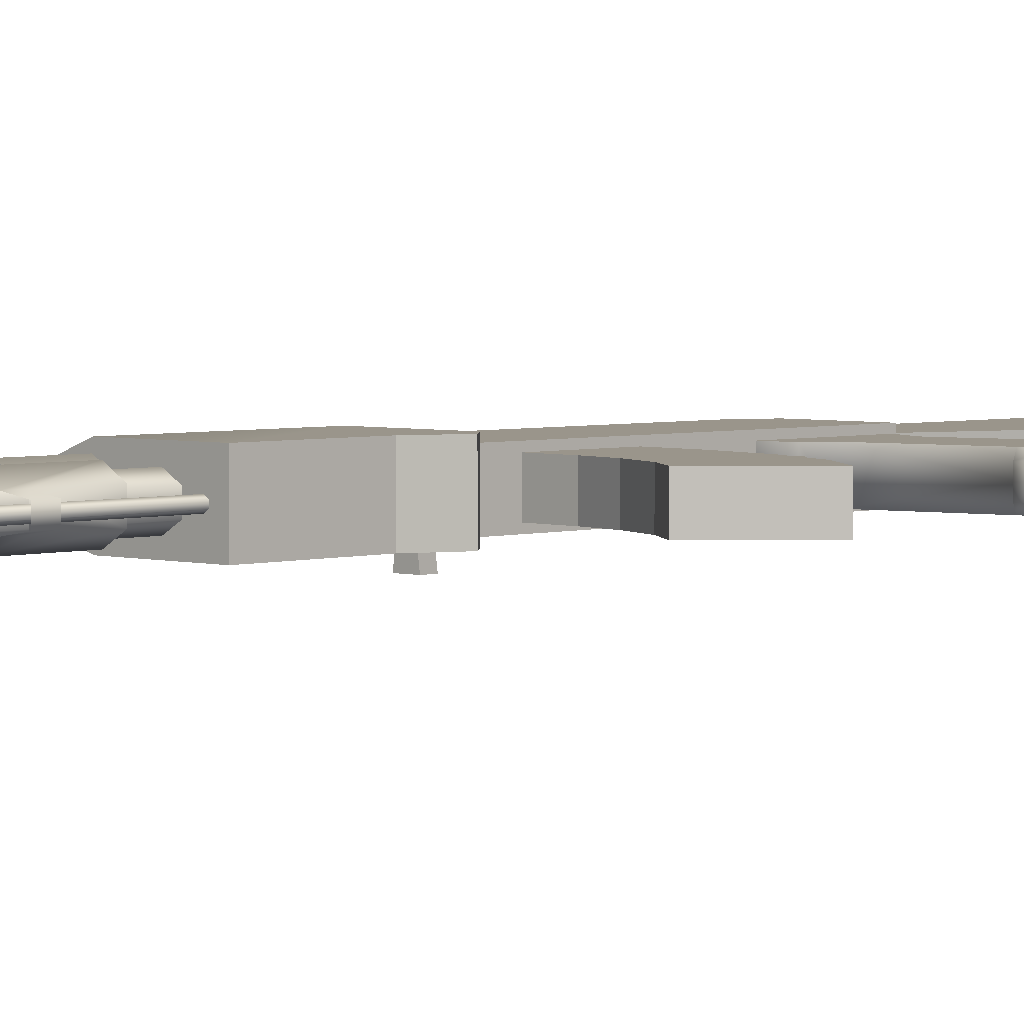
<metadata>
{"format":"obj","ext":"obj","renderer":"f3d","projection":"perspective","resolution":1024,"background":"white","views":[{"elev":3.5,"azim":43.9,"up":"+Z"}]}
</metadata>
<code>
g weapon_akgun
v -13.14 -24.1 1.421
v -3.304 -15.94 1.839
v -3.304 -29.54 1.839
v -13.14 -29.54 1.421
v -13.14 -29.54 1.421
v -13.14 -29.54 -1.508
v -13.14 -29.54 1.421
v -13.14 -29.54 1.421
v -14.18 -29.54 -0.8804
v -14.18 -29.54 0.7933
v -15.65 -29.54 -2.972
v -14.18 -24.1 -0.8804
v -14.18 -24.1 0.7933
v -15.65 -24.1 -1.717
v -15.65 -29.54 -1.717
v -18.16 -29.54 -1.508
v -17.32 -24.1 -0.8804
v -17.32 -29.54 -0.8804
v -18.16 -24.1 -1.508
v -13.14 -24.1 -1.508
v -13.14 -24.1 1.421
v -14.18 -24.1 -0.8804
v -15.65 -24.1 -1.717
v -15.65 -24.1 -2.972
v -13.14 -29.54 -1.508
v -17.32 -24.1 -0.8804
v -15.65 -29.54 -2.972
v -18.16 -24.1 -1.508
v -18.16 -29.54 -1.508
v -15.65 -24.1 2.885
v -18.16 -29.54 1.421
v -18.16 -24.1 1.421
v -15.65 -29.54 2.885
v -13.14 -24.1 1.421
v -13.14 -29.54 1.421
v 0.04353 -15.94 3.722
v -3.304 -29.54 1.839
v -3.304 -15.94 1.839
v 0.04353 -29.54 3.722
v 3.182 -29.54 1.839
v 3.182 -25.57 1.839
v 7.366 -28.71 1.003
v 7.366 -26.61 1.003
v 3.182 -15.94 1.839
v 3.182 -15.94 -1.926
v 3.182 -25.57 -1.926
v 0.04353 -29.54 -3.809
v 0.04353 -15.94 -3.809
v -3.304 -15.94 -1.926
v -3.304 -29.54 -1.926
v -3.304 -29.54 1.839
v 0.04353 -29.54 3.722
v 3.182 -29.54 1.839
v 3.182 -29.54 -1.926
v 7.366 -26.61 -1.09
v 7.366 -28.71 1.003
v 7.366 -26.61 1.003
v 7.366 -28.71 -1.09
v -13.14 -29.54 -1.508
v -3.304 -29.54 -1.926
v -3.304 -15.94 -1.926
v -13.14 -24.1 -1.508
v -13.14 -24.1 -1.508
v -3.304 -15.94 -1.926
v -3.304 -15.94 1.839
v -13.14 -24.1 1.421
v -3.304 -29.54 1.839
v -3.304 -29.54 -1.926
v -13.14 -29.54 -1.508
v -13.14 -29.54 1.421
v 8.412 67.95 5.187
v -8.743 67.95 -5.065
v 8.412 67.95 -5.065
v -8.743 67.95 5.187
v -8.743 56.44 -5.065
v -8.743 56.44 5.187
v -13.35 56.44 -3.6
v -14.39 56.44 -0.04353
v -13.35 56.44 3.513
v -13.35 56.44 3.513
v -14.39 37.82 -0.04353
v -14.39 56.44 -0.04353
v -13.35 37.82 3.513
v -8.743 37.82 5.187
v -8.743 56.44 5.187
v -8.743 67.95 5.187
v 8.412 37.82 5.187
v 8.412 57.49 5.187
v 8.412 67.95 5.187
v 11.55 64.39 5.187
v -8.743 37.82 5.187
v 8.412 37.82 5.187
v 8.412 37.82 -5.065
v -8.743 37.82 -5.065
v -13.35 37.82 -3.6
v -14.39 37.82 -0.04353
v -13.35 37.82 3.513
v 11.55 64.39 -5.065
v 11.55 64.39 5.187
v 8.412 67.95 5.187
v 8.412 67.95 -5.065
v -8.743 37.82 -5.065
v 8.412 37.82 -5.065
v 8.412 57.49 -5.065
v 8.412 67.95 -5.065
v 11.55 64.39 -5.065
v -8.743 67.95 -5.065
v -8.743 56.44 -5.065
v -13.35 37.82 -3.6
v -13.35 56.44 -3.6
v -14.39 37.82 -0.04353
v -14.39 56.44 -0.04353
v 8.412 57.49 5.187
v 11.55 64.39 5.187
v 11.55 64.39 -5.065
v 8.412 57.49 -5.065
v 8.412 37.82 5.187
v 8.412 57.49 5.187
v 8.412 57.49 -5.065
v 8.412 37.82 -5.065
v -9.789 71.3 3.304
v -15.44 71.3 -1.717
v -9.789 71.3 -3.391
v -15.44 71.3 1.839
v -16.07 71.3 -0.04353
v -16.69 71.3 1.839
v -16.69 71.3 0.3749
v -16.69 71.3 -1.717
v -16.69 71.3 -0.4619
v -15.44 69.62 1.839
v -15.44 56.44 1.839
v -15.44 56.44 -1.717
v -15.44 69.62 -1.717
v -15.44 56.44 1.839
v -9.789 56.44 -3.391
v -15.44 56.44 -1.717
v -9.789 56.44 3.304
v -1.212 56.44 -3.391
v -1.212 56.44 3.304
v -15.44 56.44 -1.717
v -9.789 56.44 -3.391
v -9.789 71.3 -3.391
v -15.44 71.3 -1.717
v -15.44 69.62 -1.717
v -15.44 71.3 1.839
v -9.789 71.3 3.304
v -9.789 56.44 3.304
v -15.44 56.44 1.839
v -15.44 69.62 1.839
v -1.212 71.3 -3.391
v -9.789 71.3 -3.391
v -9.789 56.44 -3.391
v -1.212 56.44 -3.391
v -1.212 56.44 3.304
v -9.789 56.44 3.304
v -9.789 71.3 3.304
v -1.212 71.3 3.304
v -16.69 71.3 1.839
v -16.69 69.62 1.839
v -16.69 69.62 0.3749
v -16.69 71.3 0.3749
v -15.44 71.3 -1.717
v -16.69 71.3 -1.717
v -16.69 69.62 -1.717
v -15.44 69.62 -1.717
v -16.69 69.62 -1.717
v -16.69 69.62 -0.4619
v -16.07 69.62 -0.04353
v -15.44 69.62 -1.717
v -15.44 69.62 1.839
v -16.69 69.62 1.839
v -16.69 69.62 0.3749
v -15.44 69.62 1.839
v -16.69 69.62 1.839
v -16.69 71.3 1.839
v -15.44 71.3 1.839
v -16.69 69.62 -0.4619
v -16.69 69.62 -1.717
v -16.69 71.3 -1.717
v -16.69 71.3 -0.4619
v -16.69 69.62 0.3749
v -16.07 69.62 -0.04353
v -16.07 71.3 -0.04353
v -16.69 71.3 0.3749
v -16.07 69.62 -0.04353
v -16.69 69.62 -0.4619
v -16.69 71.3 -0.4619
v -16.07 71.3 -0.04353
v -6.024 77.15 -8.621
v -9.58 77.15 -8.621
v -9.58 74.85 -8.621
v -6.024 74.85 -8.621
v -9.58 77.15 -8.621
v -8.952 77.15 -4.019
v -8.952 74.85 -4.019
v -9.58 74.85 -8.621
v -6.651 77.15 -4.019
v -6.024 77.15 -8.621
v -6.024 74.85 -8.621
v -6.651 74.85 -4.019
v -6.024 74.85 -8.621
v -9.58 74.85 -8.621
v -8.952 74.85 -4.019
v -6.651 74.85 -4.019
v -6.651 77.15 -4.019
v -8.952 77.15 -4.019
v -9.58 77.15 -8.621
v -6.024 77.15 -8.621
v -2.467 44.1 1.421
v -2.467 -35.4 -1.508
v -2.467 44.1 -1.508
v -2.467 -35.4 1.421
v 0.04353 44.1 2.885
v 0.04353 -35.4 -2.972
v 0.04353 -35.4 2.885
v 2.554 44.1 1.421
v 2.554 -35.4 1.421
v 2.554 -35.4 -1.508
v 2.554 44.1 -1.508
v -2.467 44.1 -1.508
v -2.467 -35.4 -1.508
v 0.04353 -35.4 -2.972
v 0.04353 44.1 -2.972
v 2.554 -35.4 -1.508
v 2.554 44.1 -1.508
v 7.575 126.7 4.141
v -7.488 126.7 4.141
v -7.488 126.7 -4.228
v 7.575 126.7 -4.228
v -14.18 116.7 -1.09
v -12.09 119.2 2.258
v -14.18 116.7 1.003
v -12.09 119.2 -2.136
v -9.789 121.7 4.141
v -9.789 121.7 -4.228
v -7.488 124.2 4.141
v -7.488 124.2 -4.228
v -7.488 67.95 4.141
v 7.575 67.95 4.141
v 7.575 67.95 -4.228
v -7.488 67.95 -4.228
v -9.789 67.95 4.141
v -9.789 67.95 -4.228
v -12.09 67.95 2.258
v -12.09 67.95 -2.136
v -14.18 67.95 1.003
v -14.18 67.95 -1.09
v 7.575 67.95 -4.228
v 7.575 67.95 4.141
v 7.575 126.7 4.141
v 7.575 126.7 -4.228
v -7.488 67.95 -4.228
v 7.575 67.95 -4.228
v 7.575 126.7 -4.228
v -7.488 126.7 -4.228
v -7.488 124.2 -4.228
v -9.789 67.95 -4.228
v -7.488 124.2 -4.228
v -9.789 121.7 -4.228
v -7.488 126.7 4.141
v 7.575 126.7 4.141
v 7.575 67.95 4.141
v -7.488 67.95 4.141
v -7.488 124.2 4.141
v -9.789 67.95 4.141
v -7.488 124.2 4.141
v -9.789 121.7 4.141
v -7.488 126.7 4.141
v -7.488 124.2 4.141
v -7.488 124.2 -4.228
v -7.488 126.7 -4.228
v -14.18 116.7 1.003
v -14.18 67.95 1.003
v -14.18 67.95 -1.09
v -14.18 116.7 -1.09
v -14.18 116.7 1.003
v -12.09 119.2 2.258
v -12.09 67.95 2.258
v -14.18 67.95 1.003
v -14.18 116.7 -1.09
v -14.18 67.95 -1.09
v -12.09 67.95 -2.136
v -12.09 119.2 -2.136
v -12.09 67.95 2.258
v -12.09 119.2 2.258
v -9.789 121.7 4.141
v -9.789 67.95 4.141
v -12.09 67.95 -2.136
v -9.789 67.95 -4.228
v -9.789 121.7 -4.228
v -12.09 119.2 -2.136
v -11.25 123.2 1.212
v -13.35 120.9 1.212
v -13.35 120.9 -1.09
v -11.25 123.2 -1.09
v -13.35 120.9 1.212
v -8.743 116.5 1.212
v -8.743 116.5 -1.09
v -13.35 120.9 -1.09
v -6.442 118.8 1.212
v -11.25 123.2 1.212
v -11.25 123.2 -1.09
v -6.442 118.8 -1.09
v -11.25 123.2 -1.09
v -13.35 120.9 -1.09
v -8.743 116.5 -1.09
v -6.442 118.8 -1.09
v -6.442 118.8 1.212
v -8.743 116.5 1.212
v -13.35 120.9 1.212
v -11.25 123.2 1.212
v 20.96 170.3 3.095
v -6.024 170.3 3.095
v -6.024 170.3 -3.182
v 20.96 170.3 -3.182
v -4.978 135.3 3.095
v -7.279 123.6 3.095
v -7.279 123.6 -3.182
v -4.978 135.3 -3.182
v 5.274 123.6 3.095
v 9.458 135.3 -3.182
v 5.274 123.6 -3.182
v 9.458 135.3 3.095
v 20.55 165.7 -3.182
v 20.55 165.7 3.095
v 20.96 170.3 -3.182
v 20.96 170.3 3.095
v -4.978 135.3 -3.182
v -7.279 123.6 -3.182
v 5.274 123.6 -3.182
v 9.458 135.3 -3.182
v -6.86 138.2 -3.182
v -6.024 170.3 -3.182
v 20.55 165.7 -3.182
v 20.96 170.3 -3.182
v 5.274 123.6 3.095
v -7.279 123.6 3.095
v -4.978 135.3 3.095
v 9.458 135.3 3.095
v -6.86 138.2 3.095
v 20.55 165.7 3.095
v -6.024 170.3 3.095
v 20.96 170.3 3.095
v -6.86 138.2 3.095
v -4.978 135.3 3.095
v -4.978 135.3 -3.182
v -6.86 138.2 -3.182
v -6.024 170.3 -3.182
v -6.024 170.3 3.095
v -6.86 138.2 3.095
v -6.86 138.2 -3.182
v 13.22 92.64 1.839
v 5.065 92.64 1.839
v 5.065 92.64 -1.926
v 13.22 92.64 -1.926
v 5.065 91.38 1.839
v 14.27 91.38 1.839
v 14.27 91.38 -1.926
v 5.065 91.38 -1.926
v 13.22 92.64 -1.926
v 5.065 92.64 -1.926
v 5.065 91.38 -1.926
v 14.27 91.38 -1.926
v 15.32 95.15 -1.926
v 16.99 94.73 -1.926
v 15.32 101.6 -1.926
v 16.99 102.1 -1.926
v 13.22 104.1 -1.926
v 14.27 105.4 -1.926
v 5.065 104.1 -1.926
v 5.065 105.4 -1.926
v 14.27 91.38 1.839
v 5.065 91.38 1.839
v 5.065 92.64 1.839
v 13.22 92.64 1.839
v 16.99 94.73 1.839
v 15.32 95.15 1.839
v 16.99 102.1 1.839
v 15.32 101.6 1.839
v 14.27 105.4 1.839
v 13.22 104.1 1.839
v 5.065 105.4 1.839
v 5.065 104.1 1.839
v 14.27 105.4 1.839
v 5.065 105.4 1.839
v 5.065 105.4 -1.926
v 14.27 105.4 -1.926
v 5.065 104.1 1.839
v 13.22 104.1 1.839
v 13.22 104.1 -1.926
v 5.065 104.1 -1.926
v 15.32 101.6 -1.926
v 13.22 104.1 -1.926
v 13.22 104.1 1.839
v 15.32 101.6 1.839
v 16.99 102.1 1.839
v 14.27 105.4 1.839
v 14.27 105.4 -1.926
v 16.99 102.1 -1.926
v 15.32 95.15 -1.926
v 15.32 101.6 -1.926
v 15.32 101.6 1.839
v 15.32 95.15 1.839
v 16.99 94.73 1.839
v 16.99 102.1 1.839
v 16.99 102.1 -1.926
v 16.99 94.73 -1.926
v 13.22 92.64 -1.926
v 15.32 95.15 -1.926
v 15.32 95.15 1.839
v 13.22 92.64 1.839
v 14.27 91.38 1.839
v 16.99 94.73 1.839
v 16.99 94.73 -1.926
v 14.27 91.38 -1.926
v 33.31 126.9 -3.182
v 36.86 114 -3.182
v 36.86 114 -0.04353
v 36.86 114 3.095
v 33.31 126.9 3.095
v 9.458 125.3 3.095
v 6.529 125.3 3.095
v 6.529 125.3 -3.182
v 9.458 125.3 -3.182
v 9.458 125.3 -3.182
v 6.529 125.3 -3.182
v 6.529 106 -3.182
v 12.81 123.4 -3.182
v 12.81 106 -3.182
v 6.529 106 3.095
v 14.69 123.4 -3.182
v 12.81 106 3.095
v 14.69 109.6 -3.182
v 30.8 127.6 -3.182
v 14.69 109.6 3.095
v 32.89 113.1 -3.182
v 33.31 126.9 -3.182
v 36.86 114 -3.182
v 32.89 113.1 -0.04353
v 32.89 113.1 3.095
v 36.66 112.7 -1.926
v 33.31 112.1 -1.926
v 36.66 112.7 -0.04353
v 36.86 114 -0.04353
v 33.31 112.1 -0.04353
v 33.31 112.1 1.839
v 36.86 114 3.095
v 36.66 112.7 1.839
v 6.529 106 3.095
v 6.529 125.3 3.095
v 9.458 125.3 3.095
v 12.81 106 3.095
v 12.81 123.4 3.095
v 14.69 109.6 3.095
v 14.69 123.4 3.095
v 32.89 113.1 3.095
v 30.8 127.6 3.095
v 36.86 114 3.095
v 33.31 126.9 3.095
v 12.81 123.4 3.095
v 9.458 125.3 3.095
v 9.458 125.3 -3.182
v 12.81 123.4 -3.182
v 14.69 123.4 3.095
v 14.69 123.4 -3.182
v 30.8 127.6 3.095
v 30.8 127.6 -3.182
v 33.31 126.9 3.095
v 33.31 126.9 -3.182
v 4.646 44.1 0.3749
v 4.646 -27.87 -0.4619
v 4.646 44.1 -0.4619
v 4.646 -27.87 0.3749
v 5.274 44.1 0.7933
v 5.274 -27.87 -0.8804
v 5.274 -27.87 0.7933
v 5.901 44.1 0.3749
v 5.901 -27.87 0.3749
v 5.901 -27.87 -0.4619
v 5.901 44.1 -0.4619
v 4.646 44.1 -0.4619
v 4.646 -27.87 -0.4619
v 5.274 -27.87 -0.8804
v 5.274 44.1 -0.8804
v 5.901 -27.87 -0.4619
v 5.901 44.1 -0.4619
v 7.157 20.46 -1.299
v 7.157 17.32 -1.299
v 7.157 17.32 1.212
v 7.157 20.46 1.212
v 3.182 20.46 1.839
v 3.182 17.32 1.839
v 0.04353 31.13 3.722
v 0.04353 17.32 3.722
v 3.182 31.13 1.839
v 3.182 31.13 -1.926
v 3.182 20.46 -1.926
v -3.304 31.13 1.839
v -3.304 17.32 1.839
v -3.304 24.22 1.839
v -3.304 17.32 -1.926
v -5.605 31.13 1.839
v -3.304 24.22 -1.926
v -5.605 26.94 1.839
v -3.304 31.13 -1.926
v -5.605 26.94 -1.926
v 0.04353 31.13 -3.809
v -5.605 31.13 -1.926
v 0.04353 17.32 -3.809
v 3.182 31.13 -1.926
v 3.182 20.46 -1.926
v 3.182 17.32 -1.926
v 7.157 20.46 -1.299
v 7.157 17.32 -1.299
v -8.952 26.94 -3.809
v -5.605 48.91 -1.926
v -8.952 48.91 -3.809
v -12.3 48.91 -1.926
v -12.3 26.94 -1.926
v -12.3 48.91 1.839
v -12.3 26.94 -1.926
v -12.3 48.91 -1.926
v -12.3 26.94 1.839
v -8.952 48.91 3.722
v -8.952 26.94 3.722
v -5.605 48.91 1.839
v -5.605 48.91 -1.926
v -5.605 31.13 -1.926
v -8.952 26.94 -3.809
v -5.605 26.94 1.839
v -5.605 26.94 -1.926
v -8.952 26.94 3.722
v -12.3 26.94 1.839
v -12.3 26.94 -1.926
v -3.304 24.22 -1.926
v -5.605 26.94 -1.926
v -5.605 26.94 1.839
v -3.304 24.22 1.839
v -3.304 31.13 1.839
v -5.605 31.13 1.839
v -5.605 31.13 -1.926
v -3.304 31.13 -1.926
v 16.15 89.29 3.095
v -0.1657 90.34 3.095
v -0.1657 90.34 -3.182
v 16.15 89.29 -3.182
v -0.1657 74.64 3.095
v 14.69 73.81 3.095
v 14.69 73.81 -3.182
v -0.1657 74.64 -3.182
v 32.68 65.86 3.095
v 43.77 76.74 3.095
v 43.77 76.74 -3.182
v 32.68 65.86 -3.182
v 16.15 89.29 -3.182
v -0.1657 90.34 -3.182
v -0.1657 74.64 -3.182
v 14.69 73.81 -3.182
v 26.19 87.2 -3.182
v 20.96 72.55 -3.182
v 35.82 83.01 -3.182
v 27.45 69.83 -3.182
v 43.77 76.74 -3.182
v 32.68 65.86 -3.182
v 14.69 73.81 3.095
v -0.1657 74.64 3.095
v -0.1657 90.34 3.095
v 16.15 89.29 3.095
v 20.96 72.55 3.095
v 26.19 87.2 3.095
v 27.45 69.83 3.095
v 35.82 83.01 3.095
v 32.68 65.86 3.095
v 43.77 76.74 3.095
v 14.69 73.81 3.095
v 20.96 72.55 3.095
v 20.96 72.55 -3.182
v 14.69 73.81 -3.182
v 16.15 89.29 -3.182
v 26.19 87.2 -3.182
v 26.19 87.2 3.095
v 16.15 89.29 3.095
v 20.96 72.55 3.095
v 27.45 69.83 3.095
v 27.45 69.83 -3.182
v 20.96 72.55 -3.182
v 26.19 87.2 -3.182
v 35.82 83.01 -3.182
v 35.82 83.01 3.095
v 26.19 87.2 3.095
v 27.45 69.83 3.095
v 32.68 65.86 3.095
v 32.68 65.86 -3.182
v 27.45 69.83 -3.182
v 35.82 83.01 -3.182
v 43.77 76.74 -3.182
v 43.77 76.74 3.095
v 35.82 83.01 3.095
v -18.16 -24.1 1.421
v -15.65 -24.1 1.839
v -15.65 -24.1 2.885
v -13.14 -24.1 1.421
v -14.18 -24.1 0.7933
v -17.32 -24.1 0.7933
v -18.16 -29.54 1.421
v -17.32 -29.54 0.7933
v -15.65 -29.54 2.885
v -15.65 -29.54 1.839
v -14.18 -29.54 0.7933
v -13.14 -29.54 1.421
g weapon_akgun_0
f 3 2 1
f 1 4 3
f 1 5 4
f 8 7 6
f 9 6 7
f 10 9 7
f 6 9 11
f 12 9 10
f 13 12 10
f 12 14 9
f 9 15 11
f 14 15 9
f 11 15 16
f 14 17 15
f 15 18 16
f 17 18 15
f 19 16 18
f 17 19 18
f 13 21 20
f 22 13 20
f 23 22 20
f 24 23 20
f 20 25 24
f 26 23 24
f 25 27 24
f 28 26 24
f 24 27 28
f 27 29 28
f 32 31 30
f 31 33 30
f 30 33 34
f 33 35 34
f 38 37 36
f 37 39 36
f 36 39 40
f 36 40 41
f 40 42 41
f 42 43 41
f 41 44 36
f 44 41 45
f 41 46 45
f 47 45 46
f 47 48 45
f 48 47 49
f 47 50 49
f 51 50 47
f 52 51 47
f 53 52 47
f 46 54 47
f 54 53 47
f 46 55 54
f 54 56 53
f 57 56 55
f 55 58 54
f 56 58 55
f 54 58 56
f 61 60 59
f 62 61 59
f 65 64 63
f 63 66 65
f 69 68 67
f 70 69 67
f 73 72 71
f 72 74 71
f 72 75 74
f 75 76 74
f 76 75 77
f 77 78 76
f 78 79 76
f 82 81 80
f 81 83 80
f 80 83 84
f 85 80 84
f 86 85 84
f 86 84 87
f 86 87 88
f 89 86 88
f 88 90 89
f 93 92 91
f 94 93 91
f 95 94 91
f 91 96 95
f 91 97 96
f 100 99 98
f 101 100 98
f 104 103 102
f 102 105 104
f 106 104 105
f 102 107 105
f 102 108 107
f 102 109 108
f 109 110 108
f 110 109 111
f 112 110 111
f 115 114 113
f 116 115 113
f 119 118 117
f 120 119 117
f 123 122 121
f 122 124 121
f 122 125 124
f 125 126 124
f 125 127 126
f 122 128 125
f 128 129 125
f 132 131 130
f 133 132 130
f 136 135 134
f 135 137 134
f 135 138 137
f 138 139 137
f 142 141 140
f 140 143 142
f 140 144 143
f 147 146 145
f 145 148 147
f 145 149 148
f 152 151 150
f 153 152 150
f 156 155 154
f 157 156 154
f 160 159 158
f 161 160 158
f 164 163 162
f 165 164 162
f 168 167 166
f 168 166 169
f 170 168 169
f 170 171 168
f 171 172 168
f 175 174 173
f 176 175 173
f 179 178 177
f 180 179 177
f 183 182 181
f 184 183 181
f 187 186 185
f 188 187 185
f 191 190 189
f 192 191 189
f 195 194 193
f 196 195 193
f 199 198 197
f 200 199 197
f 203 202 201
f 204 203 201
f 207 206 205
f 208 207 205
f 211 210 209
f 210 212 209
f 209 212 213
f 212 210 214
f 212 215 213
f 212 214 215
f 213 215 216
f 214 217 215
f 215 217 216
f 214 218 217
f 216 217 219
f 217 218 219
f 222 221 220
f 223 222 220
f 224 222 223
f 225 224 223
f 228 227 226
f 229 228 226
f 232 231 230
f 231 233 230
f 231 234 233
f 234 235 233
f 234 236 235
f 236 237 235
f 240 239 238
f 241 240 238
f 238 242 241
f 242 243 241
f 242 244 243
f 244 245 243
f 244 246 245
f 246 247 245
f 250 249 248
f 251 250 248
f 254 253 252
f 252 255 254
f 252 256 255
f 258 252 257
f 259 258 257
f 262 261 260
f 260 263 262
f 260 264 263
f 263 266 265
f 266 267 265
f 270 269 268
f 271 270 268
f 274 273 272
f 275 274 272
f 278 277 276
f 279 278 276
f 282 281 280
f 283 282 280
f 286 285 284
f 287 286 284
f 290 289 288
f 291 290 288
f 294 293 292
f 295 294 292
f 298 297 296
f 299 298 296
f 302 301 300
f 303 302 300
f 306 305 304
f 307 306 304
f 310 309 308
f 311 310 308
f 314 313 312
f 315 314 312
f 318 317 316
f 319 318 316
f 322 321 320
f 321 323 320
f 321 324 323
f 324 325 323
f 324 326 325
f 326 327 325
f 330 329 328
f 331 330 328
f 331 328 332
f 332 333 331
f 333 334 331
f 333 335 334
f 338 337 336
f 339 338 336
f 339 340 338
f 339 341 340
f 341 342 340
f 341 343 342
f 346 345 344
f 347 346 344
f 350 349 348
f 351 350 348
f 354 353 352
f 355 354 352
f 358 357 356
f 359 358 356
f 362 361 360
f 363 362 360
f 360 364 363
f 364 365 363
f 364 366 365
f 366 367 365
f 366 368 367
f 368 369 367
f 368 370 369
f 370 371 369
f 374 373 372
f 375 374 372
f 372 376 375
f 376 377 375
f 376 378 377
f 378 379 377
f 378 380 379
f 380 381 379
f 380 382 381
f 382 383 381
f 386 385 384
f 387 386 384
f 390 389 388
f 391 390 388
f 394 393 392
f 395 394 392
f 398 397 396
f 399 398 396
f 402 401 400
f 403 402 400
f 406 405 404
f 407 406 404
f 410 409 408
f 411 410 408
f 414 413 412
f 415 414 412
f 418 417 416
f 416 419 418
f 416 420 419
f 423 422 421
f 424 423 421
f 427 426 425
f 427 425 428
f 428 429 427
f 430 427 429
f 429 428 431
f 432 430 429
f 433 429 431
f 432 429 433
f 433 431 434
f 435 432 433
f 436 433 434
f 434 437 436
f 437 438 436
f 439 435 433
f 433 436 439
f 439 440 435
f 438 441 436
f 436 442 439
f 441 442 436
f 443 441 438
f 442 441 443
f 444 443 438
f 442 445 439
f 439 445 440
f 445 442 443
f 445 446 440
f 445 443 446
f 440 446 447
f 448 443 444
f 447 448 444
f 443 448 446
f 446 448 447
f 451 450 449
f 451 449 452
f 452 453 451
f 453 452 454
f 455 453 454
f 455 454 456
f 457 455 456
f 456 458 457
f 458 459 457
f 462 461 460
f 463 462 460
f 463 460 464
f 465 463 464
f 465 464 466
f 467 465 466
f 466 468 467
f 468 469 467
f 472 471 470
f 471 473 470
f 470 473 474
f 473 471 475
f 473 476 474
f 476 473 475
f 474 476 477
f 478 476 475
f 476 478 477
f 479 478 475
f 477 478 480
f 478 479 480
f 483 482 481
f 484 483 481
f 485 483 484
f 486 485 484
f 489 488 487
f 490 489 487
f 489 490 491
f 492 489 491
f 493 492 491
f 493 494 492
f 491 495 493
f 495 491 496
f 491 497 496
f 494 493 498
f 498 499 494
f 498 500 499
f 501 499 500
f 498 502 500
f 503 501 500
f 502 504 500
f 501 503 505
f 503 506 505
f 501 505 507
f 506 508 505
f 507 509 501
f 509 507 510
f 509 510 511
f 511 512 509
f 511 513 512
f 513 514 512
f 508 506 515
f 515 516 508
f 515 517 516
f 517 515 518
f 515 519 518
f 522 521 520
f 521 523 520
f 520 523 524
f 523 525 524
f 524 525 504
f 524 504 502
f 502 526 524
f 526 502 527
f 502 528 527
f 531 530 529
f 530 532 529
f 532 533 529
f 533 534 529
f 537 536 535
f 538 537 535
f 541 540 539
f 542 541 539
f 545 544 543
f 546 545 543
f 549 548 547
f 550 549 547
f 553 552 551
f 554 553 551
f 557 556 555
f 558 557 555
f 555 559 558
f 559 560 558
f 559 561 560
f 561 562 560
f 561 563 562
f 563 564 562
f 567 566 565
f 568 567 565
f 565 569 568
f 569 570 568
f 569 571 570
f 571 572 570
f 571 573 572
f 573 574 572
f 577 576 575
f 578 577 575
f 581 580 579
f 582 581 579
f 585 584 583
f 586 585 583
f 589 588 587
f 590 589 587
f 593 592 591
f 594 593 591
f 597 596 595
f 598 597 595
f 601 600 599
f 600 601 602
f 602 603 600
f 600 604 599
f 599 604 605
f 604 606 605
f 604 600 606
f 605 606 607
f 600 603 608
f 600 608 606
f 606 608 607
f 603 609 608
f 610 607 608
f 608 609 610

</code>
